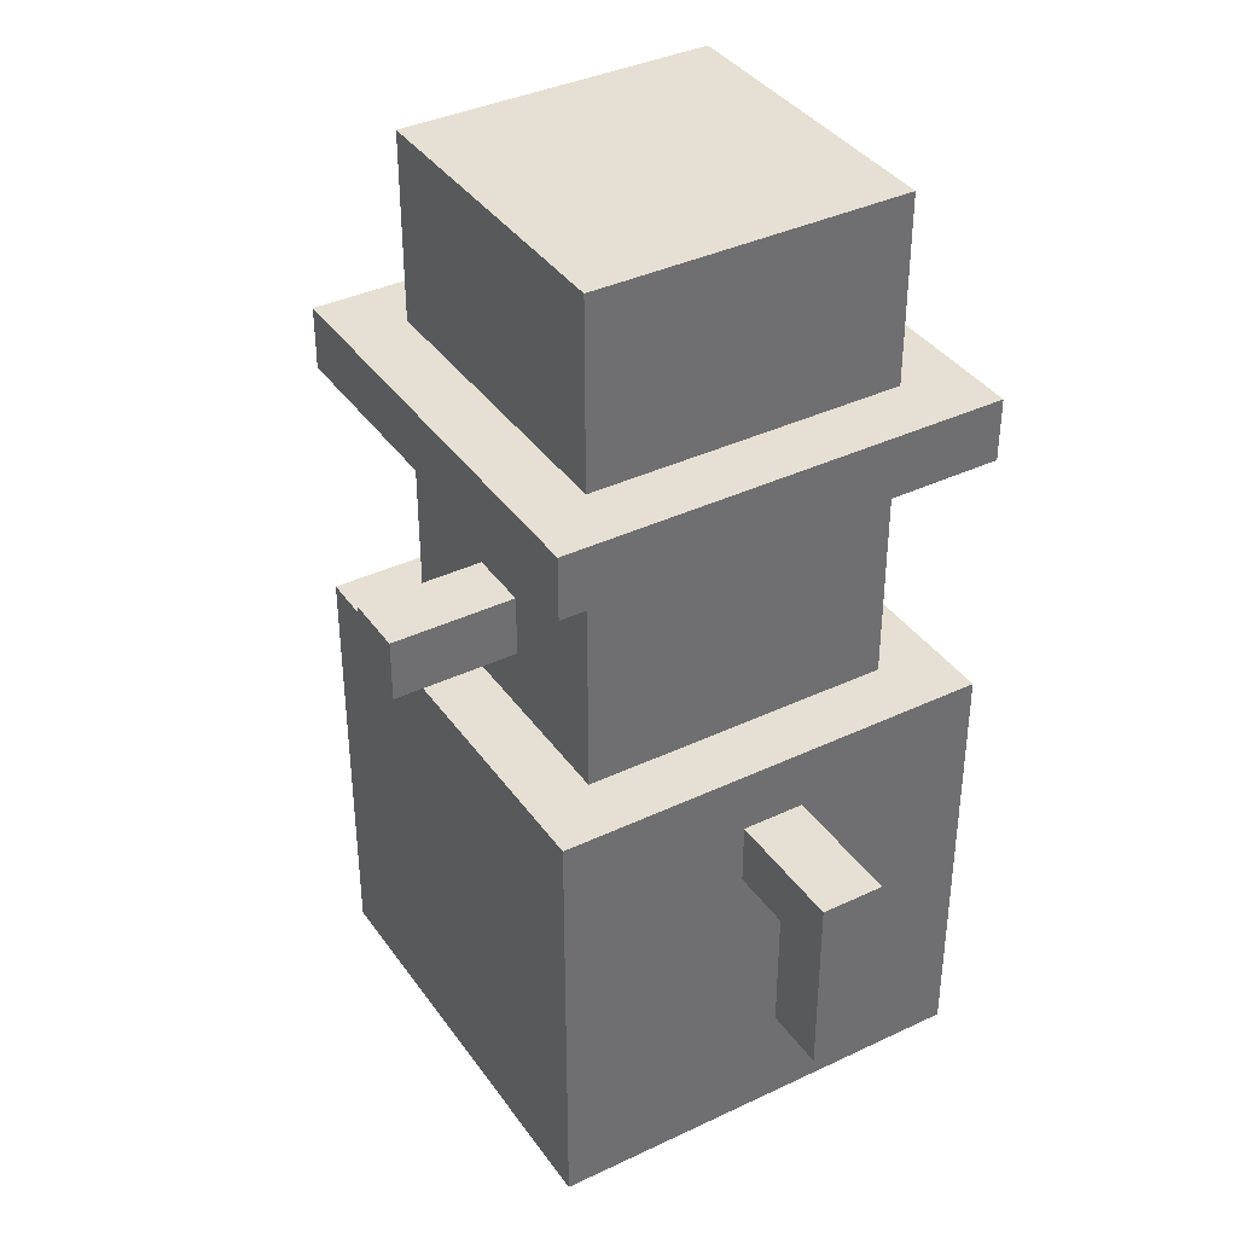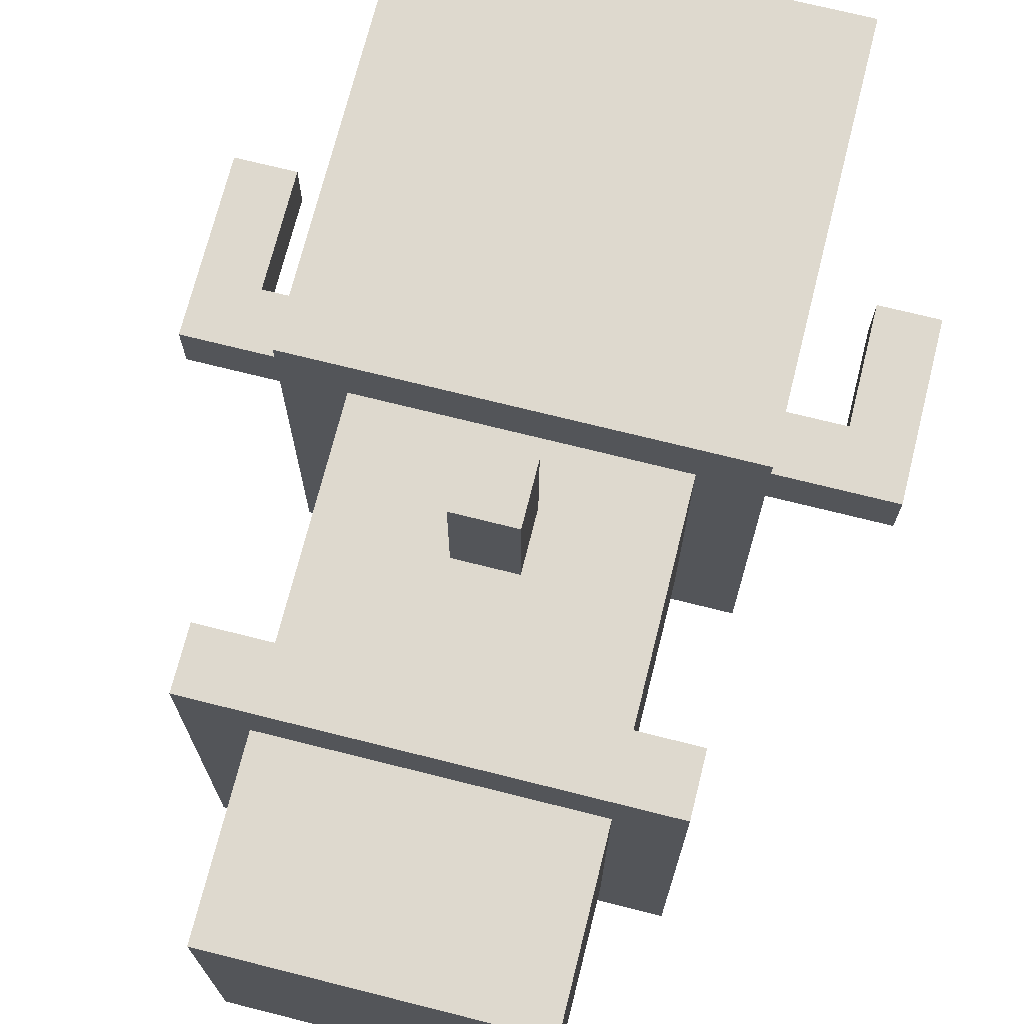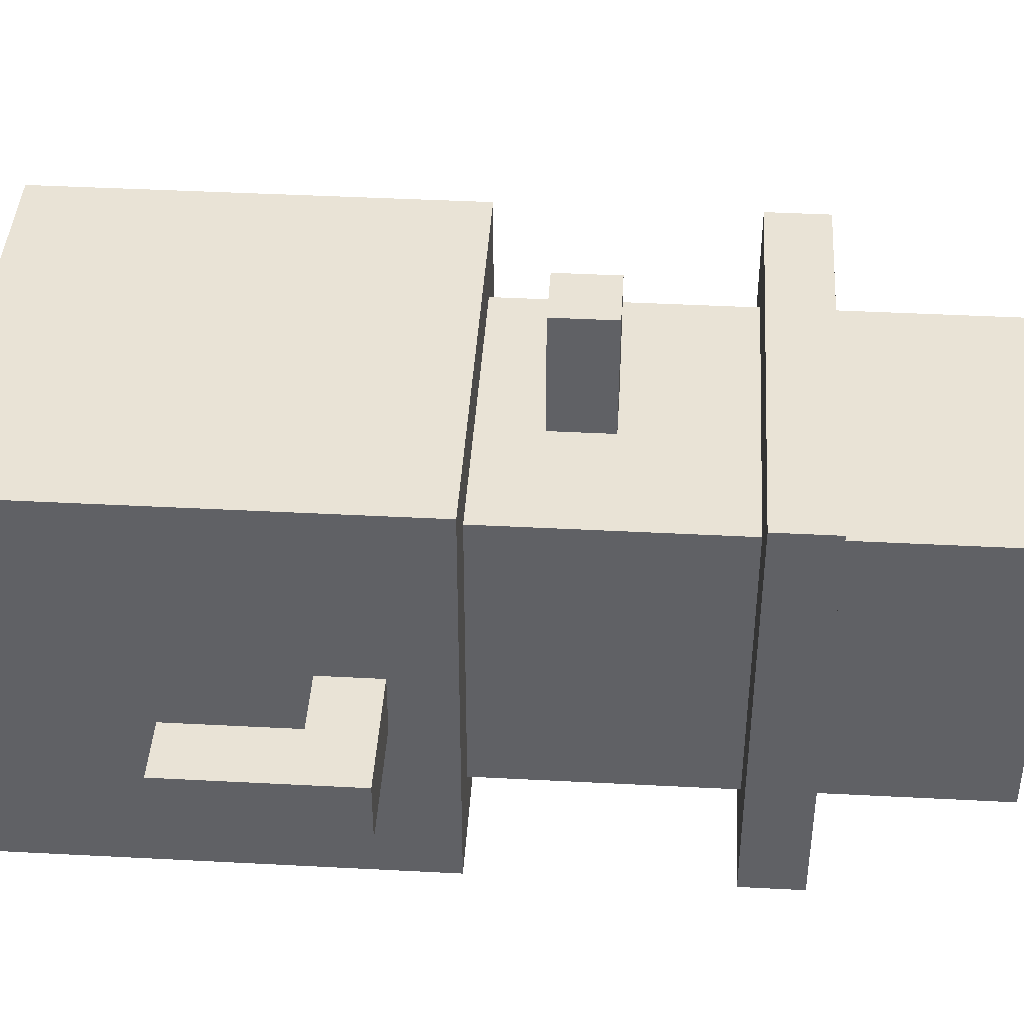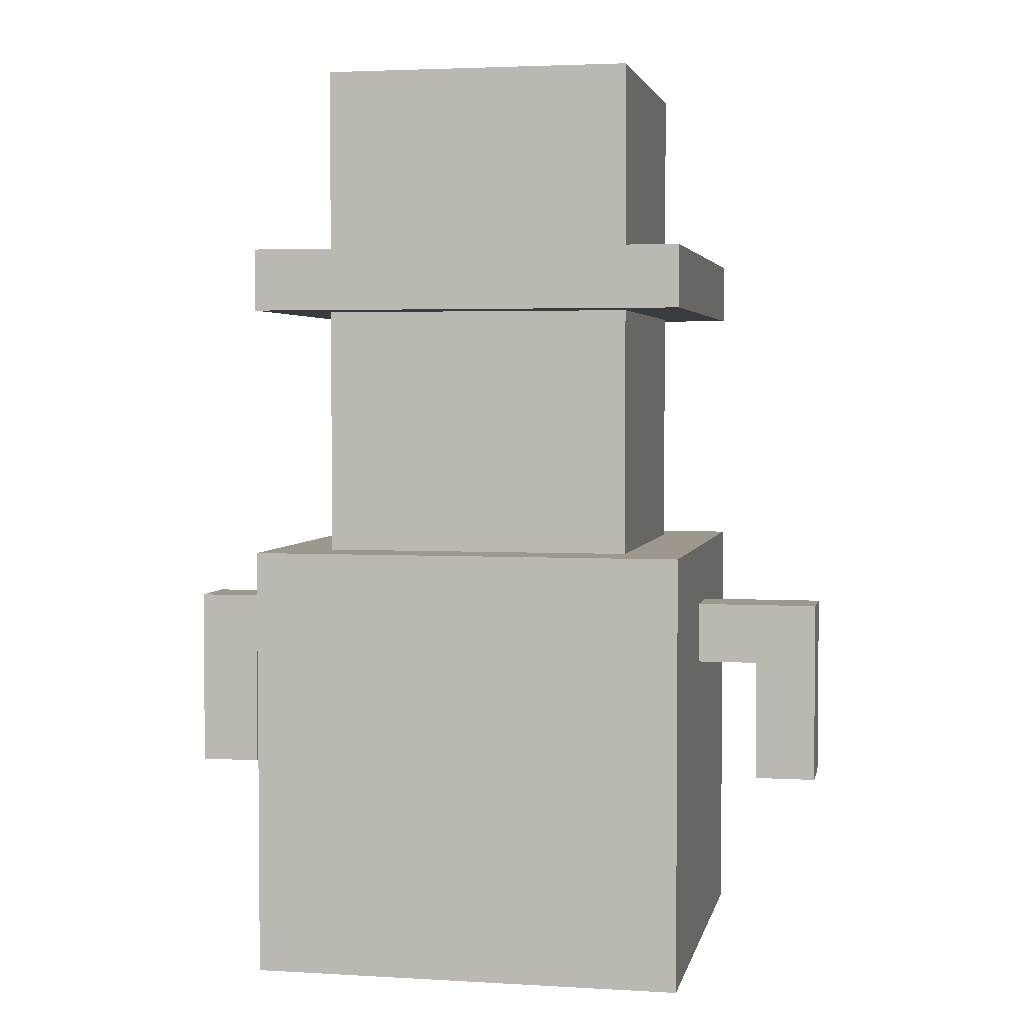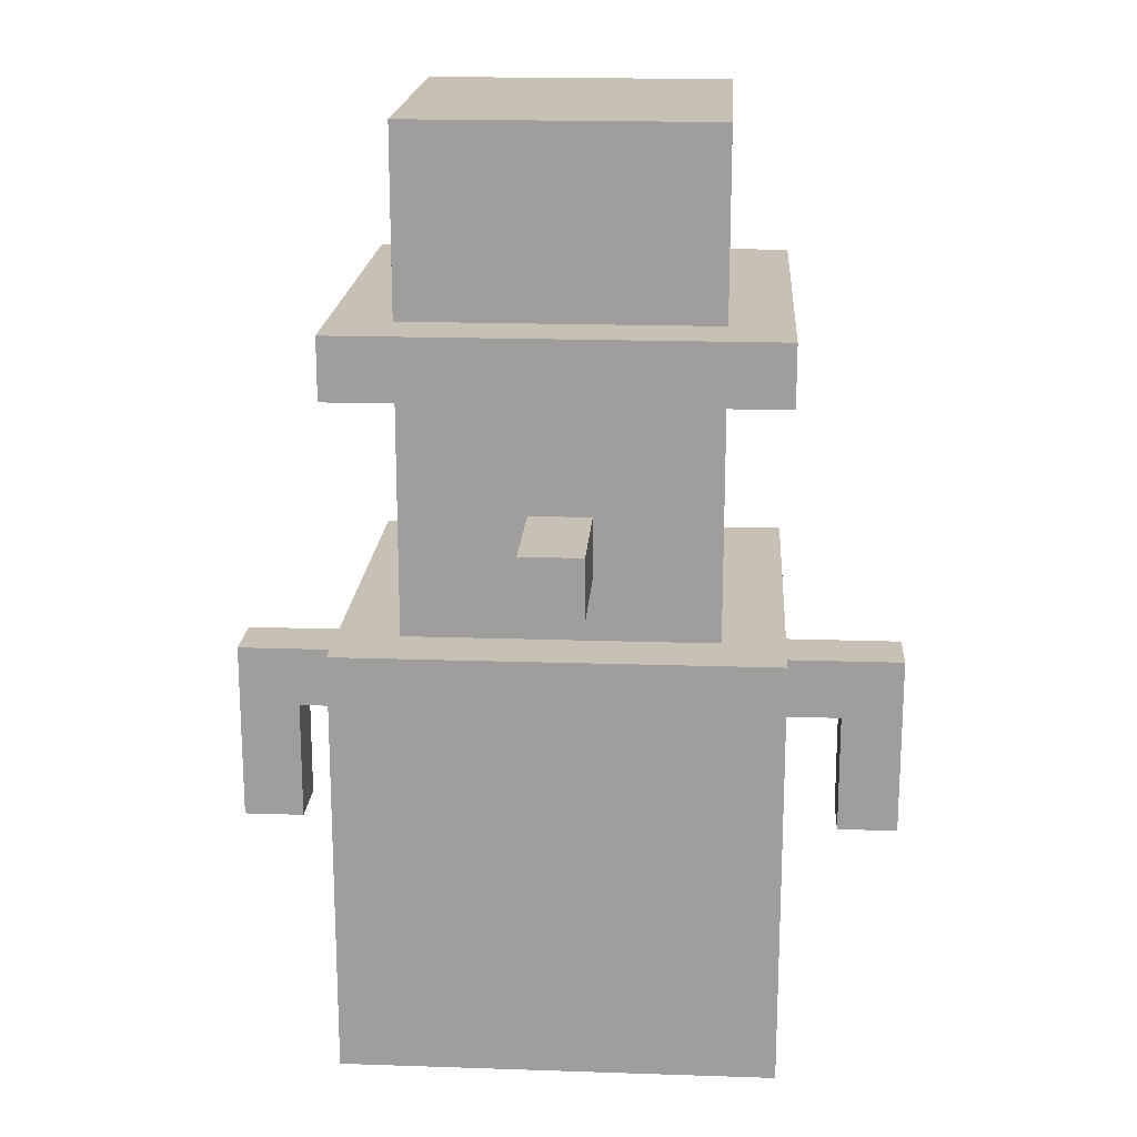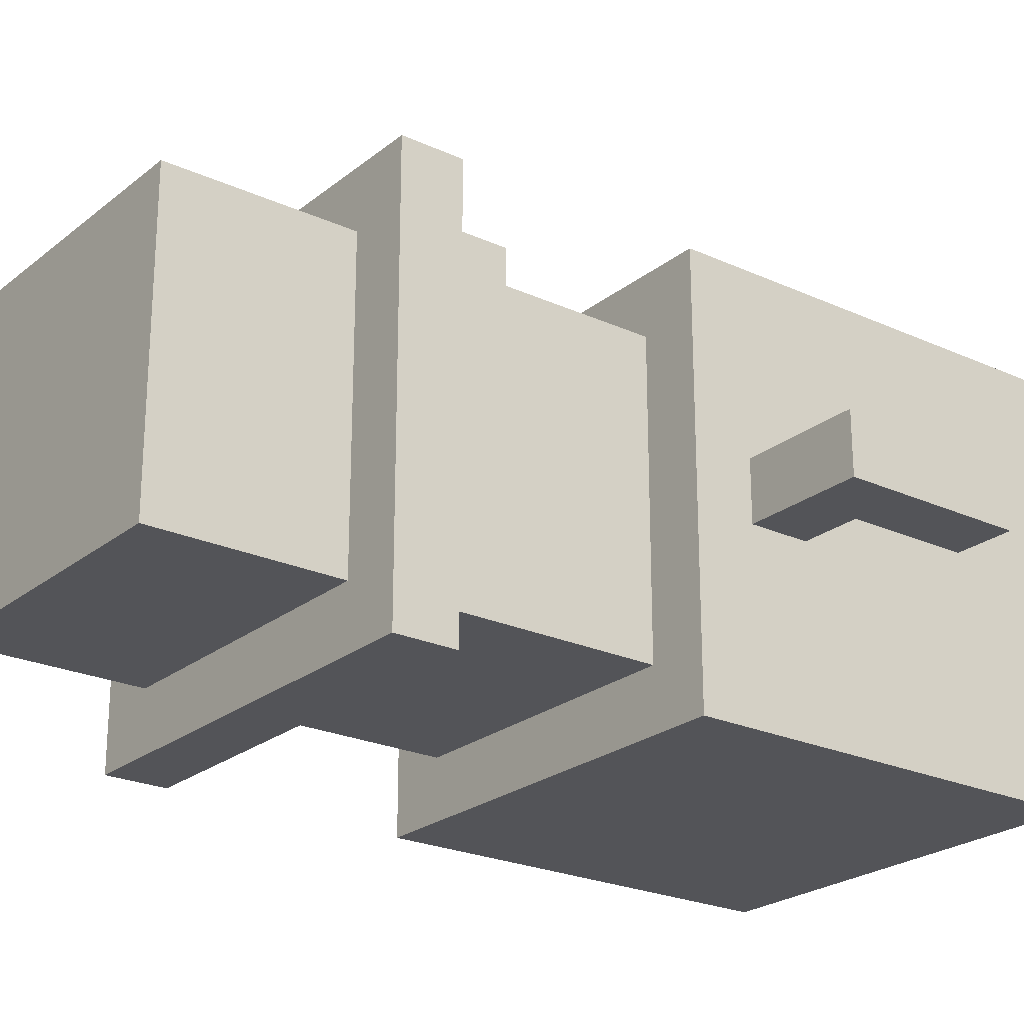
<metadata>
{"format":"obj","ext":"obj","renderer":"f3d","projection":"perspective","resolution":1024,"background":"white","views":[{"elev":37.9,"azim":58.9,"up":"+Y"},{"elev":71.5,"azim":-165.9,"up":"+Z"},{"elev":42.1,"azim":93.6,"up":"+Z"},{"elev":3.2,"azim":-168.6,"up":"+Y"},{"elev":18.5,"azim":3.7,"up":"+Y"},{"elev":-23.6,"azim":-127.4,"up":"+Z"}]}
</metadata>
<code>
o
v -0.5 0.3 0
v -0.5 0.3 -0.1
v -0.5 0.6 0
v -0.5 0.6 -0.1
v -0.3 0 0.3
v -0.3 0 -0.4
v -0.3 0.5 0
v -0.3 0.5 -0.1
v -0.3 0.6 0
v -0.3 0.6 -0.1
v -0.3 0.7 0.3
v -0.3 0.7 -0.4
v -0.3 1.1 0.3
v -0.3 1.1 -0.4
v -0.3 1.2 0.3
v -0.3 1.2 -0.4
v -0.2 0.7 0.2
v -0.2 0.7 -0.3
v -0.2 1.1 0.2
v -0.2 1.1 -0.3
v -0.2 1.2 0.2
v -0.2 1.2 -0.3
v -0.2 1.3 0.2
v -0.2 1.3 -0.3
v -0.2 1.5 0.2
v -0.2 1.5 -0.3
v 0 0.8 0.4
v 0 0.8 0.2
v 0 0.9 0.4
v 0 0.9 0.2
v 0.5 0.3 0
v 0.5 0.3 -0.1
v 0.5 0.5 0
v 0.5 0.5 -0.1
v -0.4 0.3 0
v -0.4 0.3 -0.1
v -0.4 0.5 0
v -0.4 0.5 -0.1
v 0.1 0.8 0.4
v 0.1 0.8 0.2
v 0.1 0.9 0.4
v 0.1 0.9 0.2
v 0.3 0.7 0.2
v 0.3 0.7 -0.3
v 0.3 1.1 0.2
v 0.3 1.1 -0.3
v 0.3 1.2 0.2
v 0.3 1.2 -0.3
v 0.3 1.3 0.2
v 0.3 1.3 -0.3
v 0.3 1.5 0.2
v 0.3 1.5 -0.3
v 0.4 0 0.3
v 0.4 0 -0.4
v 0.4 0.5 0
v 0.4 0.5 -0.1
v 0.4 0.6 0
v 0.4 0.6 -0.1
v 0.4 0.7 0.3
v 0.4 0.7 -0.4
v 0.4 1.1 0.3
v 0.4 1.1 -0.4
v 0.4 1.2 0.3
v 0.4 1.2 -0.4
v 0.6 0.3 0
v 0.6 0.3 -0.1
v 0.6 0.6 0
v 0.6 0.6 -0.1
v 0 0.8 0.4
v 0 0.9 0.4
v 0.1 0.8 0.4
v 0.1 0.9 0.4
v -0.3 0 0.3
v -0.3 0.7 0.3
v -0.3 1.1 0.3
v -0.3 1.2 0.3
v 0 0.1 0.3
v 0 0.2 0.3
v 0 0.3 0.3
v 0 0.4 0.3
v 0 0.5 0.3
v 0 0.6 0.3
v 0.1 0.1 0.3
v 0.1 0.2 0.3
v 0.1 0.3 0.3
v 0.1 0.4 0.3
v 0.1 0.5 0.3
v 0.1 0.6 0.3
v 0.4 0 0.3
v 0.4 0.7 0.3
v 0.4 1.1 0.3
v 0.4 1.2 0.3
v -0.2 0.7 0.2
v -0.2 1.1 0.2
v -0.2 1.2 0.2
v -0.2 1.3 0.2
v -0.2 1.5 0.2
v -0.1 0.9 0.2
v -0.1 1 0.2
v 0 0.8 0.2
v 0 0.9 0.2
v 0 1 0.2
v 0.1 0.8 0.2
v 0.1 0.9 0.2
v 0.1 1 0.2
v 0.2 0.9 0.2
v 0.2 1 0.2
v 0.3 0.7 0.2
v 0.3 1.1 0.2
v 0.3 1.2 0.2
v 0.3 1.3 0.2
v 0.3 1.5 0.2
v -0.5 0.3 0
v -0.5 0.6 0
v -0.4 0.3 0
v -0.4 0.5 0
v -0.3 0.5 0
v -0.3 0.6 0
v 0.4 0.5 0
v 0.4 0.6 0
v 0.5 0.3 0
v 0.5 0.5 0
v 0.6 0.3 0
v 0.6 0.6 0
v -0.5 0.3 -0.1
v -0.5 0.6 -0.1
v -0.4 0.3 -0.1
v -0.4 0.5 -0.1
v -0.3 0.5 -0.1
v -0.3 0.6 -0.1
v 0.4 0.5 -0.1
v 0.4 0.6 -0.1
v 0.5 0.3 -0.1
v 0.5 0.5 -0.1
v 0.6 0.3 -0.1
v 0.6 0.6 -0.1
v -0.2 0.7 -0.3
v -0.2 1.1 -0.3
v -0.2 1.2 -0.3
v -0.2 1.3 -0.3
v -0.2 1.5 -0.3
v 0.3 0.7 -0.3
v 0.3 1.1 -0.3
v 0.3 1.2 -0.3
v 0.3 1.3 -0.3
v 0.3 1.5 -0.3
v -0.3 0 -0.4
v -0.3 0.7 -0.4
v -0.3 1.1 -0.4
v -0.3 1.2 -0.4
v 0.4 0 -0.4
v 0.4 0.7 -0.4
v 0.4 1.1 -0.4
v 0.4 1.2 -0.4
v -0.3 0 0.3
v 0.4 0 0.3
v -0.3 0 -0.4
v 0.4 0 -0.4
v -0.5 0.3 0
v -0.4 0.3 0
v 0.5 0.3 0
v 0.6 0.3 0
v -0.5 0.3 -0.1
v -0.4 0.3 -0.1
v 0.5 0.3 -0.1
v 0.6 0.3 -0.1
v -0.4 0.5 0
v -0.3 0.5 0
v 0.4 0.5 0
v 0.5 0.5 0
v -0.4 0.5 -0.1
v -0.3 0.5 -0.1
v 0.4 0.5 -0.1
v 0.5 0.5 -0.1
v 0 0.8 0.4
v 0.1 0.8 0.4
v 0 0.8 0.2
v 0.1 0.8 0.2
v -0.3 1.1 0.3
v 0.4 1.1 0.3
v -0.2 1.1 0.2
v 0.3 1.1 0.2
v -0.2 1.1 -0.3
v 0.3 1.1 -0.3
v -0.3 1.1 -0.4
v 0.4 1.1 -0.4
v -0.5 0.6 0
v -0.3 0.6 0
v 0.4 0.6 0
v 0.6 0.6 0
v -0.5 0.6 -0.1
v -0.3 0.6 -0.1
v 0.4 0.6 -0.1
v 0.6 0.6 -0.1
v -0.3 0.7 0.3
v 0.4 0.7 0.3
v -0.2 0.7 0.2
v 0.3 0.7 0.2
v -0.2 0.7 -0.3
v 0.3 0.7 -0.3
v -0.3 0.7 -0.4
v 0.4 0.7 -0.4
v 0 0.9 0.4
v 0.1 0.9 0.4
v 0 0.9 0.2
v 0.1 0.9 0.2
v -0.3 1.2 0.3
v 0.4 1.2 0.3
v -0.2 1.2 0.2
v 0.3 1.2 0.2
v -0.2 1.2 -0.3
v 0.3 1.2 -0.3
v -0.3 1.2 -0.4
v 0.4 1.2 -0.4
v -0.2 1.5 0.2
v 0.3 1.5 0.2
v -0.2 1.5 -0.3
v 0.3 1.5 -0.3
f 3 2 1
f 4 2 3
f 7 6 5
f 8 6 7
f 9 7 5
f 10 6 8
f 11 9 5
f 11 10 9
f 12 6 10
f 12 10 11
f 15 14 13
f 16 14 15
f 19 18 17
f 20 18 19
f 23 22 21
f 24 22 23
f 25 24 23
f 26 24 25
f 29 28 27
f 30 28 29
f 33 32 31
f 34 32 33
f 35 36 37
f 37 36 38
f 39 40 41
f 41 40 42
f 43 44 45
f 45 44 46
f 47 48 49
f 49 48 50
f 49 50 51
f 51 50 52
f 53 54 55
f 55 54 56
f 53 55 57
f 56 54 58
f 53 57 59
f 57 58 59
f 58 54 60
f 59 58 60
f 61 62 63
f 63 62 64
f 65 66 67
f 67 66 68
f 71 70 69
f 72 70 71
f 77 74 73
f 78 74 77
f 79 74 78
f 80 74 79
f 81 74 80
f 82 74 81
f 83 77 73
f 83 78 77
f 84 79 78
f 84 78 83
f 85 80 79
f 85 79 84
f 86 81 80
f 86 80 85
f 87 82 81
f 87 81 86
f 88 74 82
f 88 82 87
f 89 87 86
f 89 86 85
f 89 88 87
f 89 85 84
f 89 84 83
f 89 83 73
f 90 74 88
f 90 88 89
f 91 76 75
f 92 76 91
f 98 94 93
f 99 94 98
f 100 98 93
f 101 99 98
f 101 98 100
f 102 94 99
f 102 99 101
f 103 100 93
f 104 102 101
f 105 94 102
f 105 102 104
f 106 104 103
f 106 105 104
f 107 94 105
f 107 105 106
f 108 106 103
f 108 103 93
f 108 107 106
f 109 94 107
f 109 107 108
f 110 96 95
f 111 97 96
f 111 96 110
f 112 97 111
f 115 114 113
f 116 114 115
f 117 114 116
f 118 114 117
f 122 120 119
f 123 122 121
f 124 120 122
f 124 122 123
f 125 126 127
f 127 126 128
f 128 126 129
f 129 126 130
f 131 132 134
f 133 134 135
f 134 132 136
f 135 134 136
f 137 138 142
f 142 138 143
f 139 140 144
f 140 141 145
f 144 140 145
f 145 141 146
f 147 148 151
f 151 148 152
f 149 150 153
f 153 150 154
f 157 156 155
f 158 156 157
f 163 160 159
f 164 160 163
f 165 162 161
f 166 162 165
f 171 168 167
f 172 168 171
f 173 170 169
f 174 170 173
f 177 176 175
f 178 176 177
f 181 180 179
f 182 180 181
f 183 181 179
f 184 180 182
f 185 183 179
f 185 184 183
f 186 180 184
f 186 184 185
f 187 188 191
f 191 188 192
f 189 190 193
f 193 190 194
f 195 196 197
f 197 196 198
f 195 197 199
f 198 196 200
f 195 199 201
f 199 200 201
f 200 196 202
f 201 200 202
f 203 204 205
f 205 204 206
f 207 208 209
f 209 208 210
f 207 209 211
f 210 208 212
f 207 211 213
f 211 212 213
f 212 208 214
f 213 212 214
f 215 216 217
f 217 216 218

</code>
